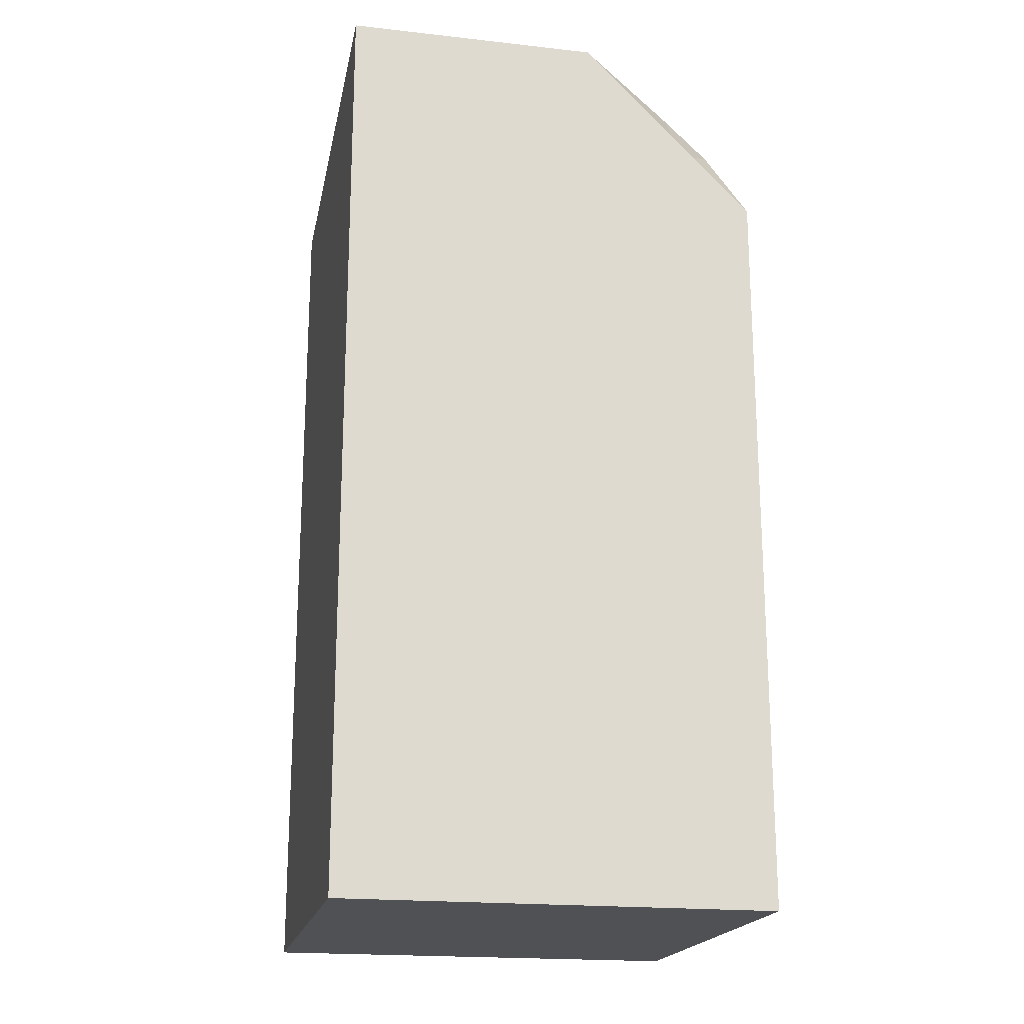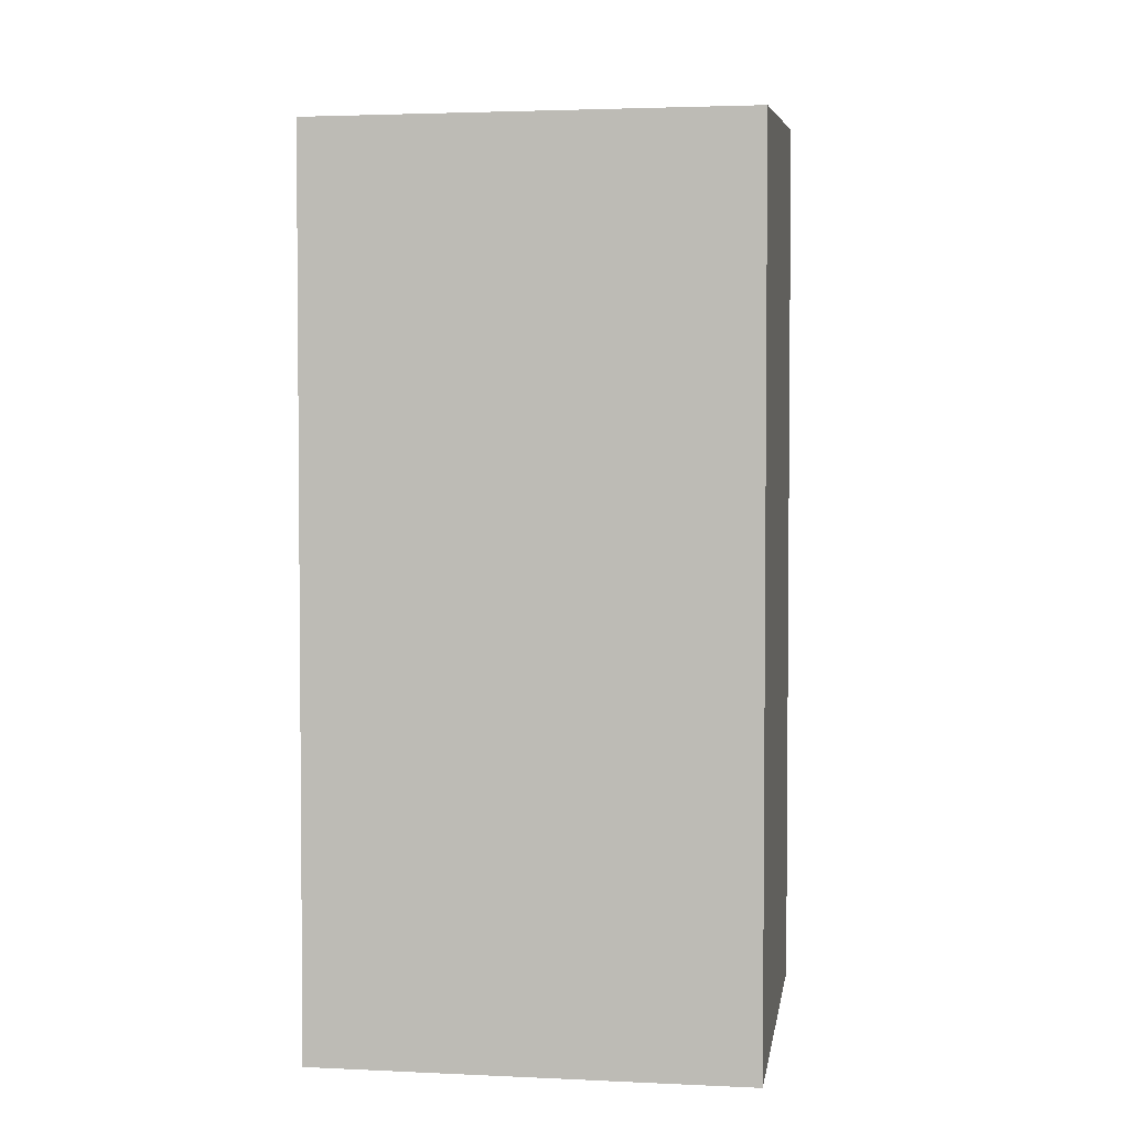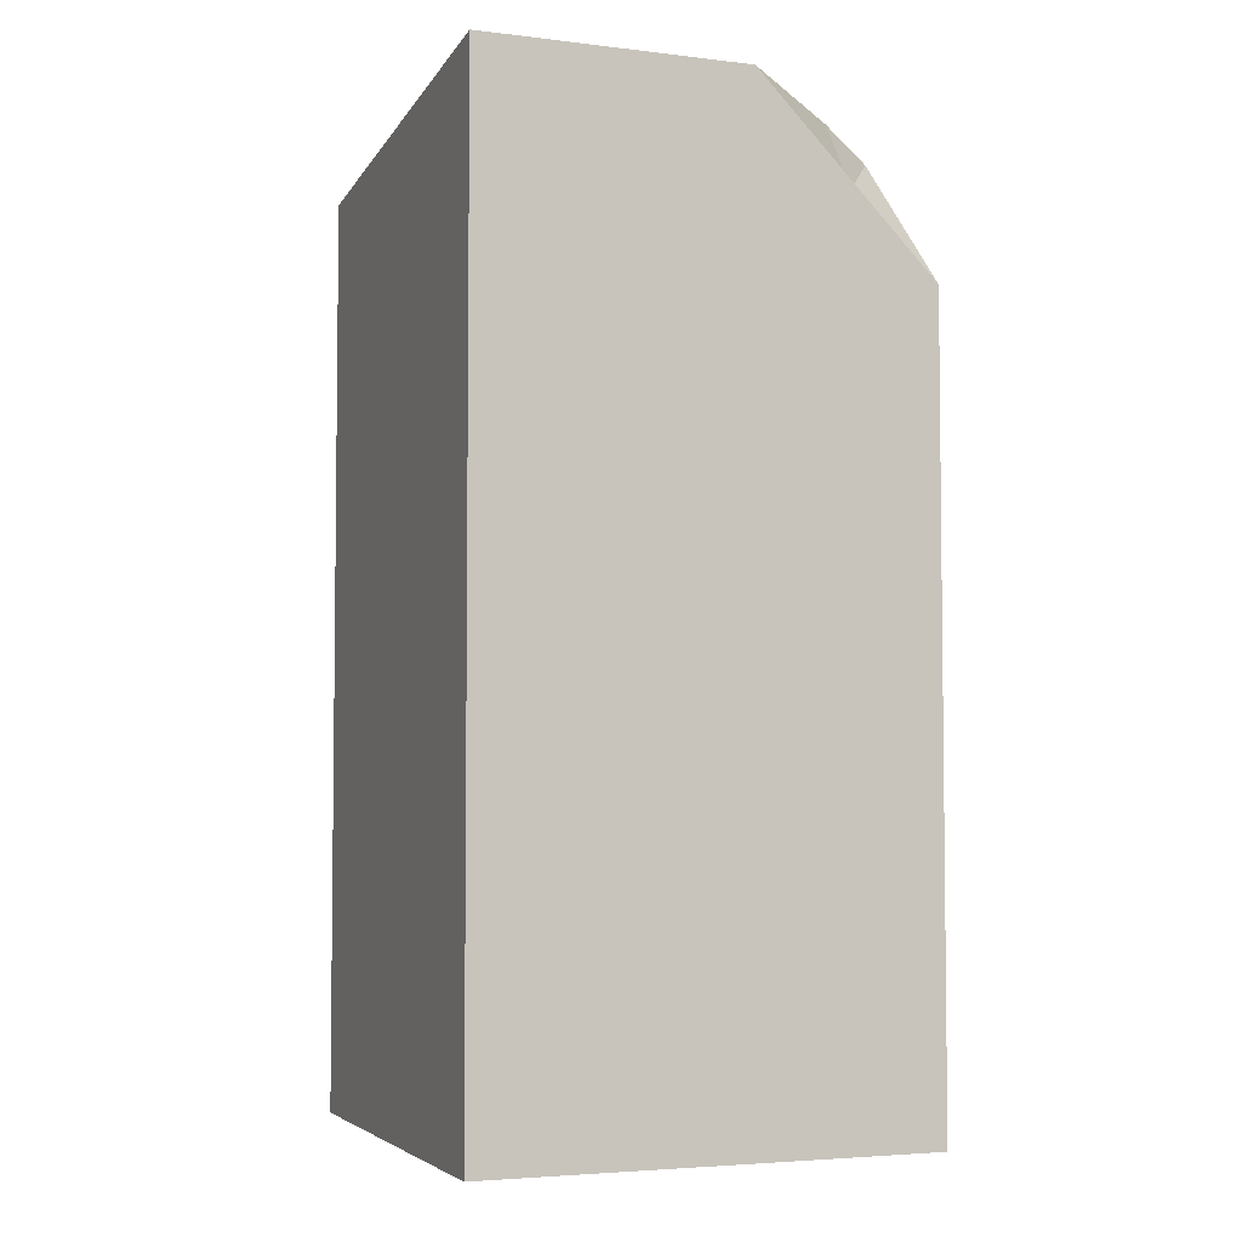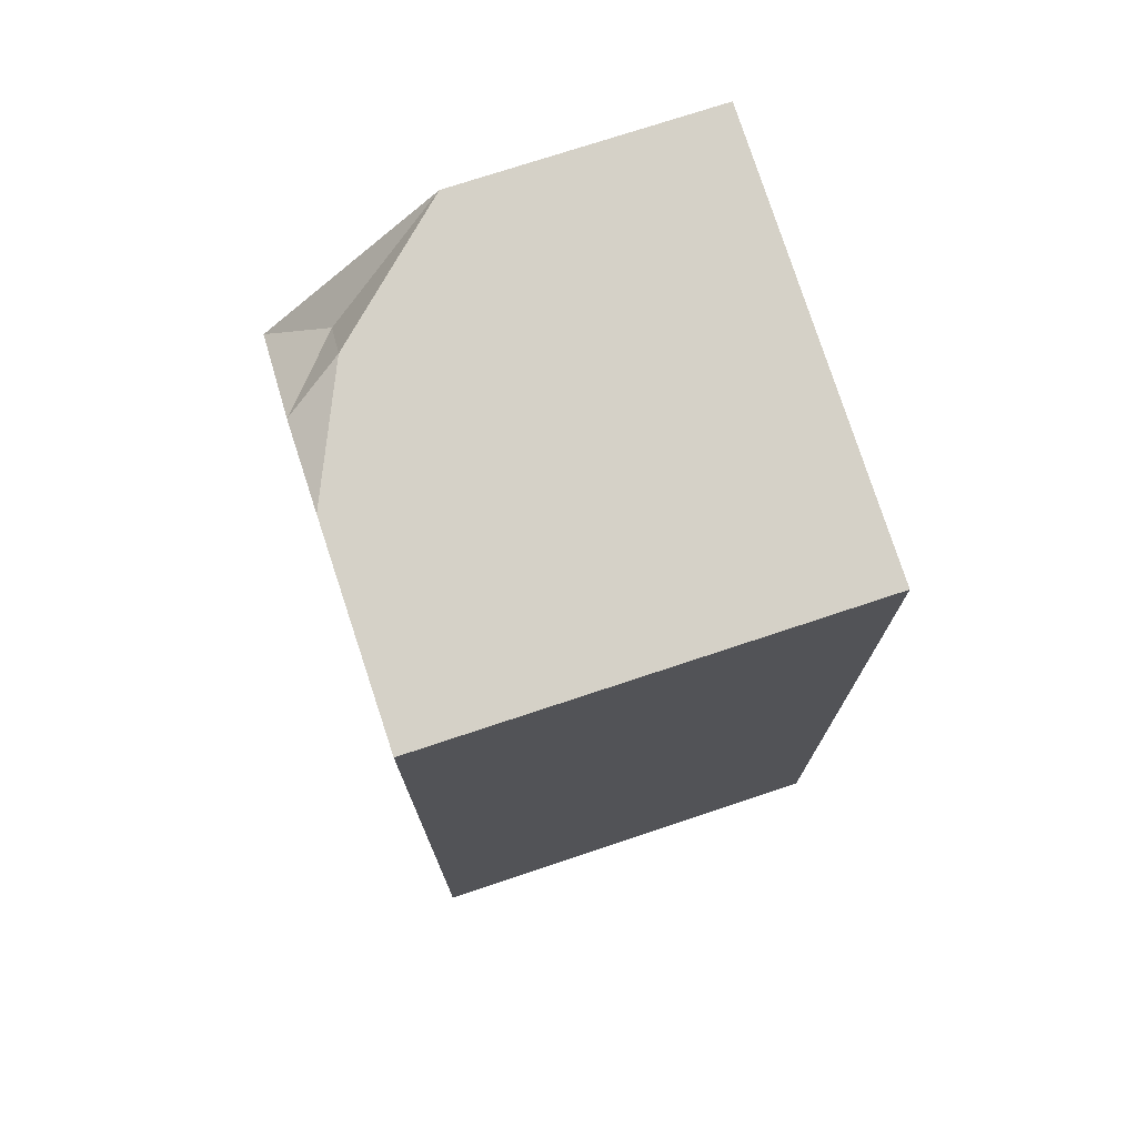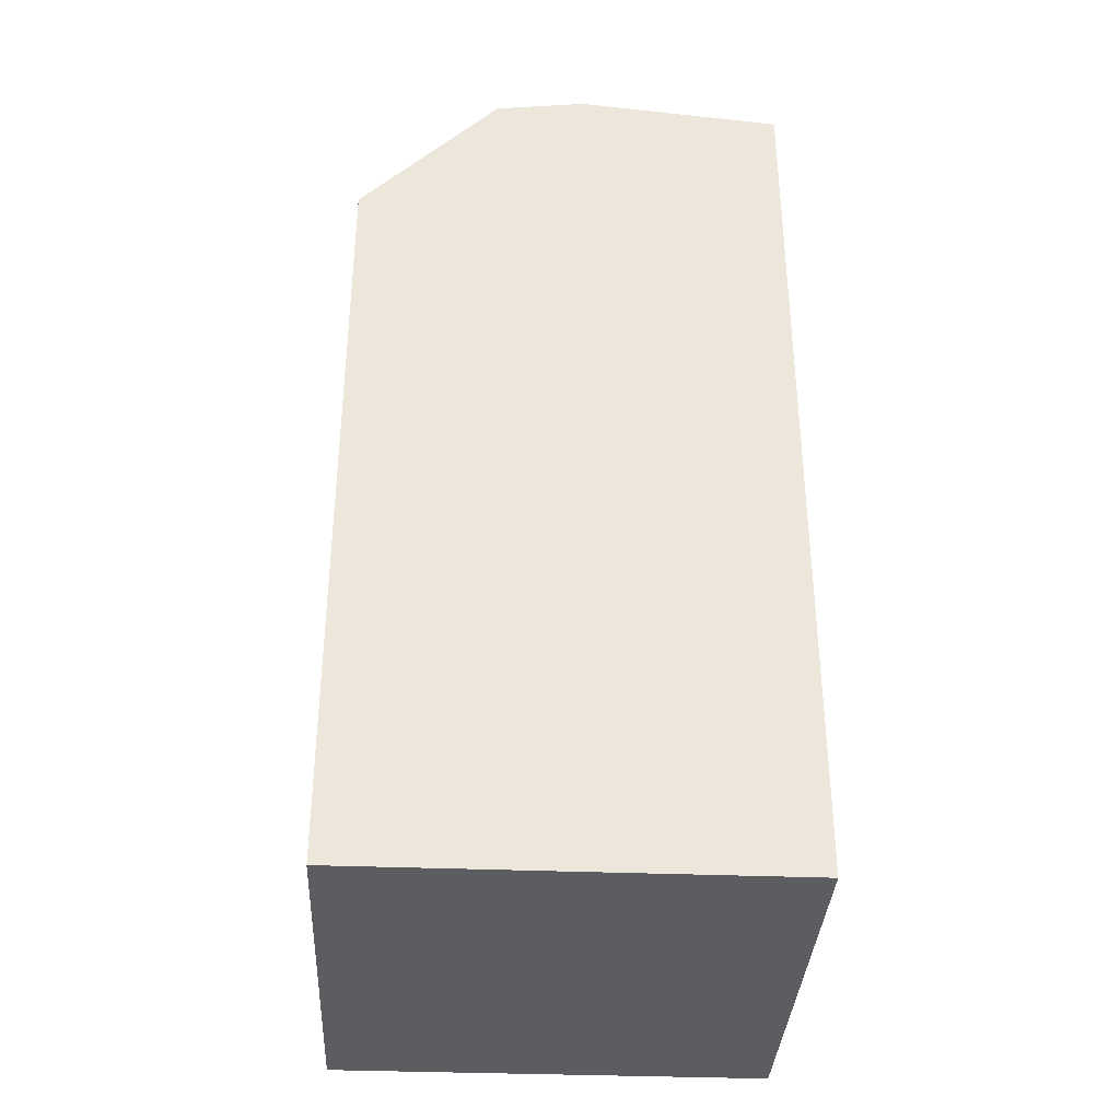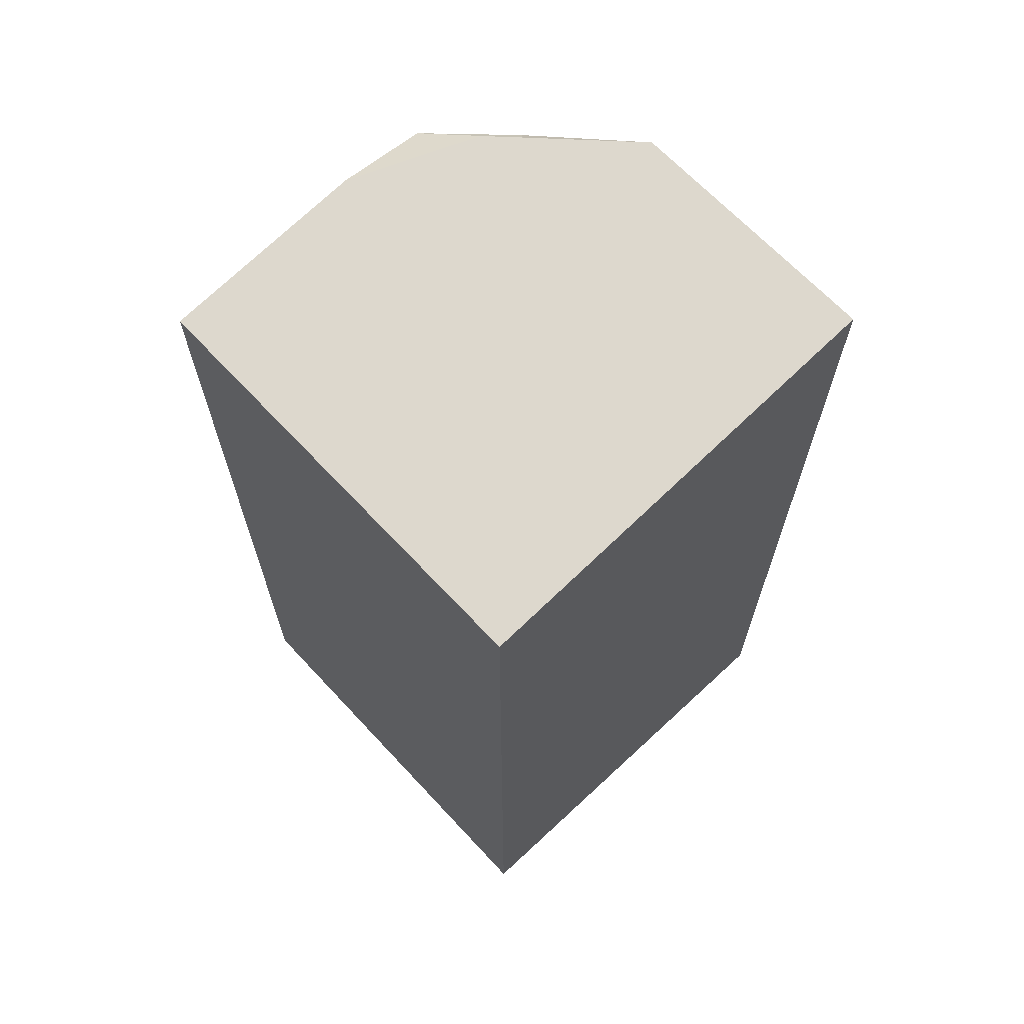
<metadata>
{"format":"obj","ext":"obj","renderer":"f3d","projection":"perspective","resolution":1024,"background":"white","views":[{"elev":-19.5,"azim":-11.7,"up":"+Y"},{"elev":3.0,"azim":-171.2,"up":"+Y"},{"elev":-4.3,"azim":-21.1,"up":"+Y"},{"elev":74.2,"azim":161.6,"up":"+Y"},{"elev":-35.5,"azim":87.0,"up":"+Y"},{"elev":66.9,"azim":-133.0,"up":"+Y"}]}
</metadata>
<code>
g Rock_Square_m_08
v 0.1976 0 0.1976
v -0.1976 0 0.1976
v 0.1976 0 -0.1976
v -0.1976 0 -0.1976
v -0.1976 0.8495 0.1976
v -0.1976 0.8105 -0.1976
v 0.1976 0.8105 -0.1976
v 0.1976 0.6874 0.1976
v 0.0367 0.8495 0.1976
v 0.144 0.7721 0.1494
v 0.1976 0.8289 -0.01138
v 0.1464 0.8398 0.09937
v 0.1976 0.8174 0.07093
f 9 10 12
f 12 13 11
f 13 10 8
f 9 12 6
f 10 9 8
f 8 9 1
f 11 3 7
f 2 9 5
f 1 4 3
f 2 6 4
f 13 12 10
f 7 6 11
f 5 9 6
f 12 11 6
f 11 13 1
f 8 1 13
f 6 3 4
f 11 1 3
f 2 1 9
f 1 2 4
f 2 5 6
f 6 7 3

</code>
